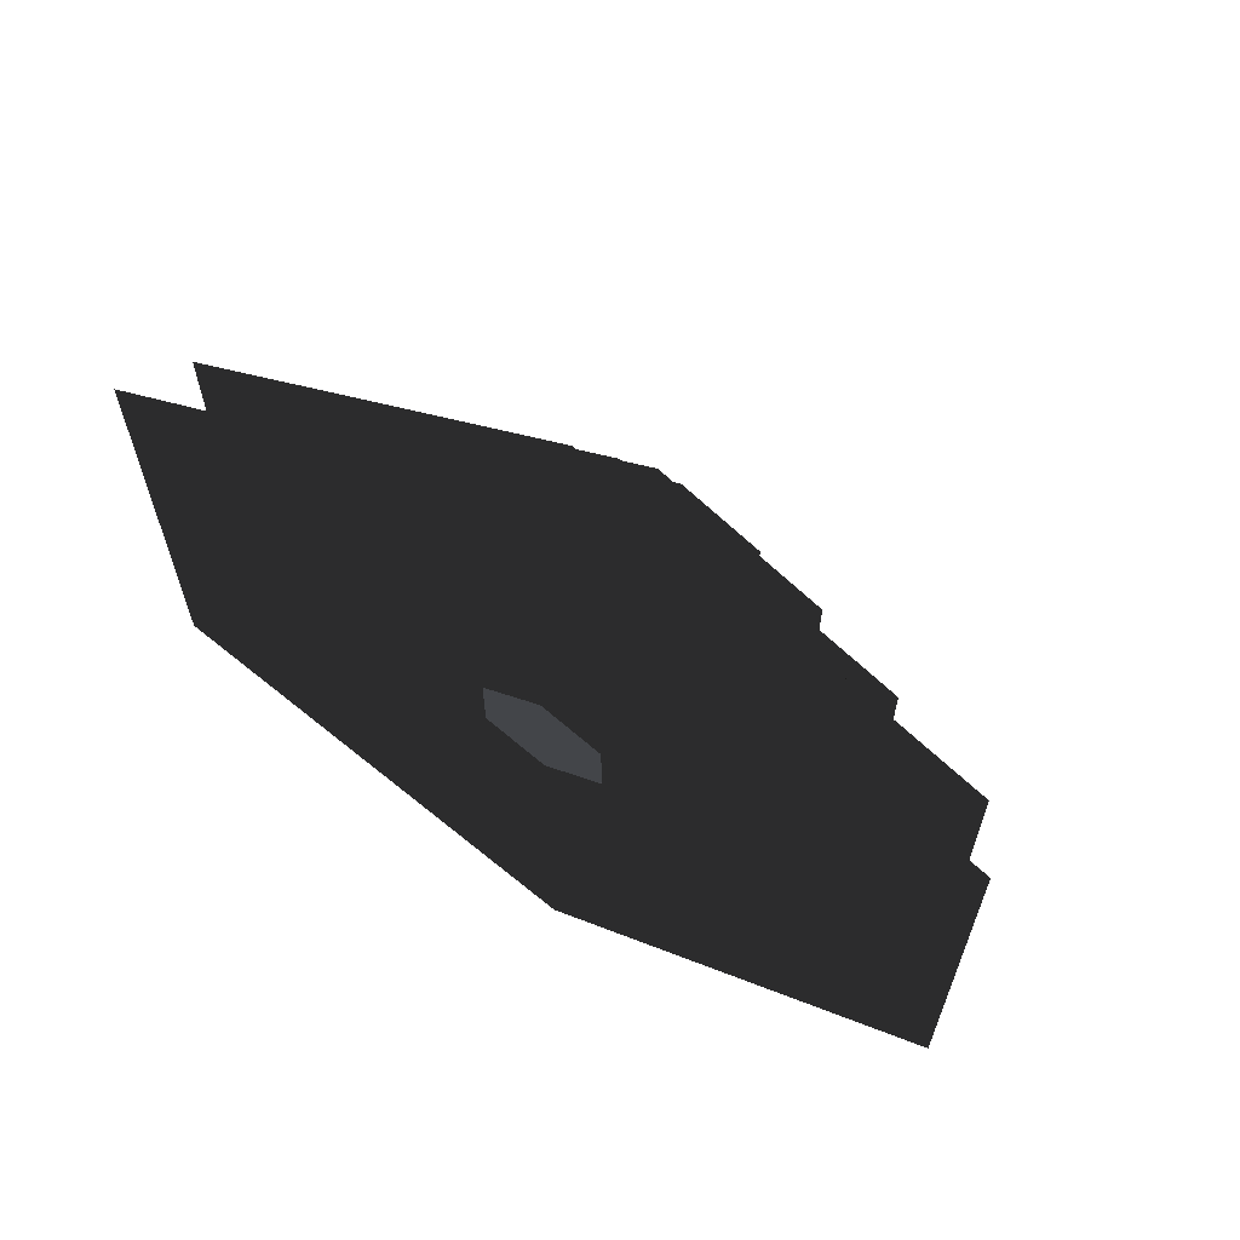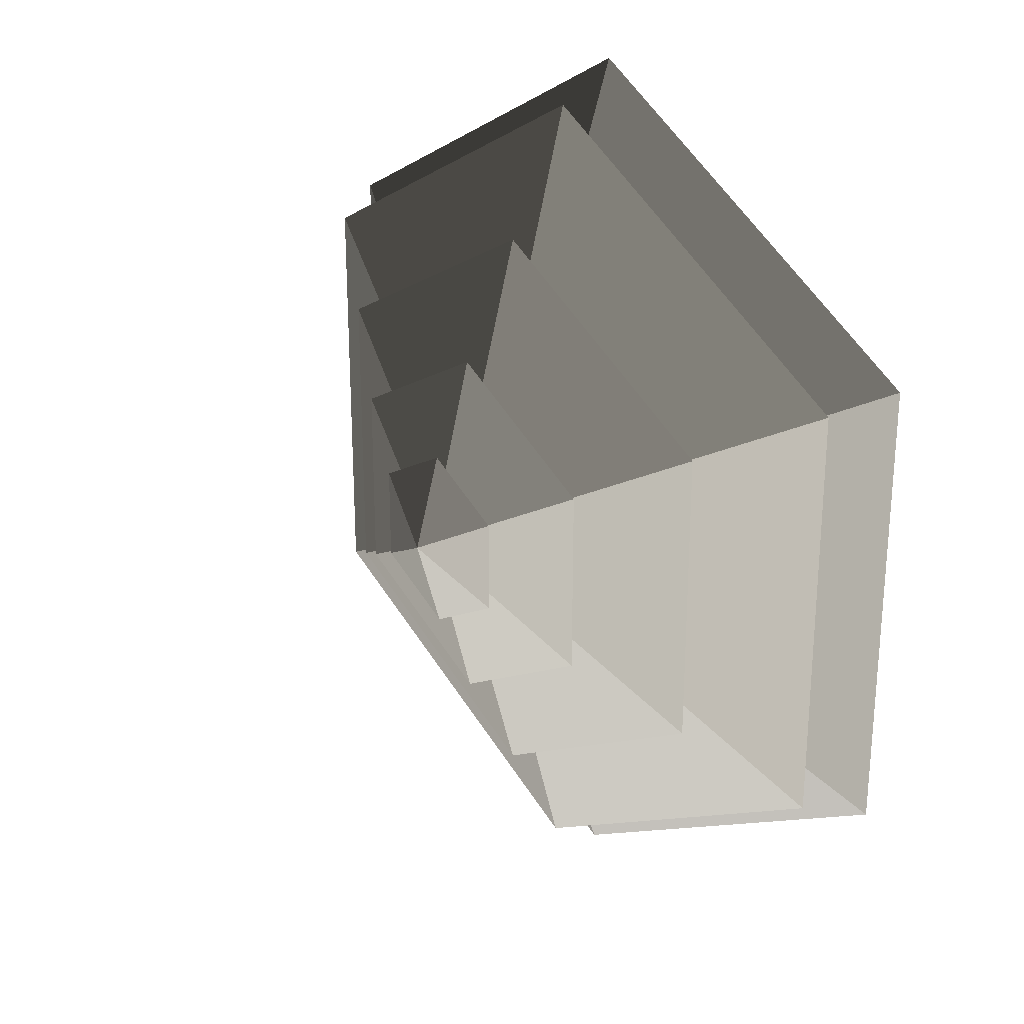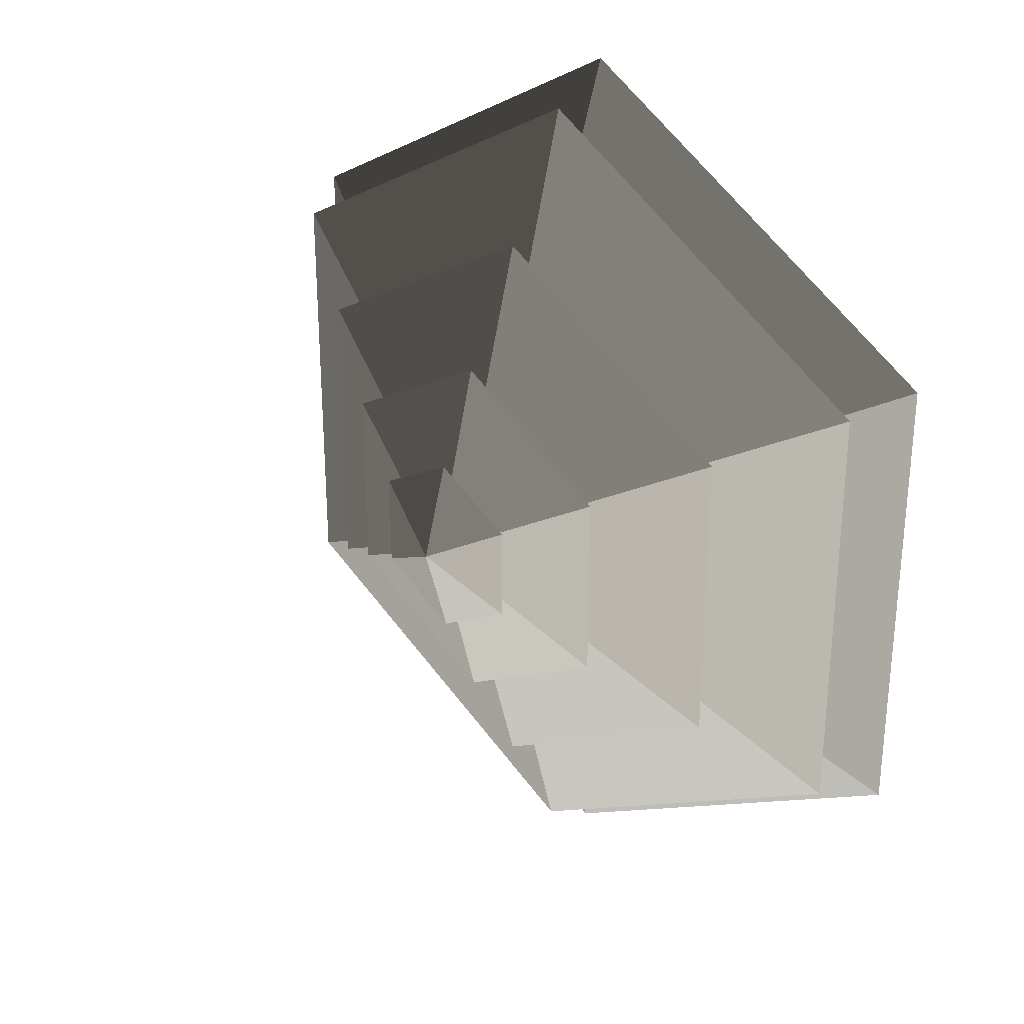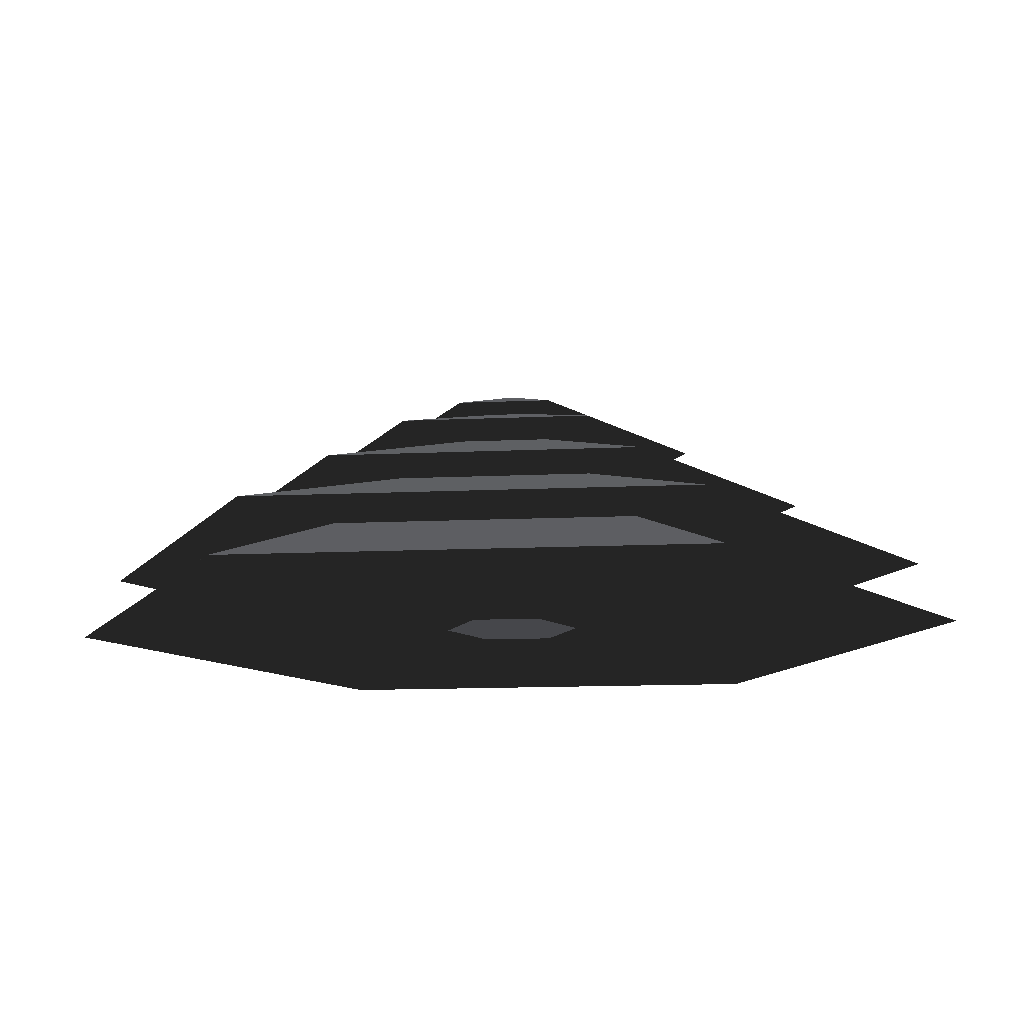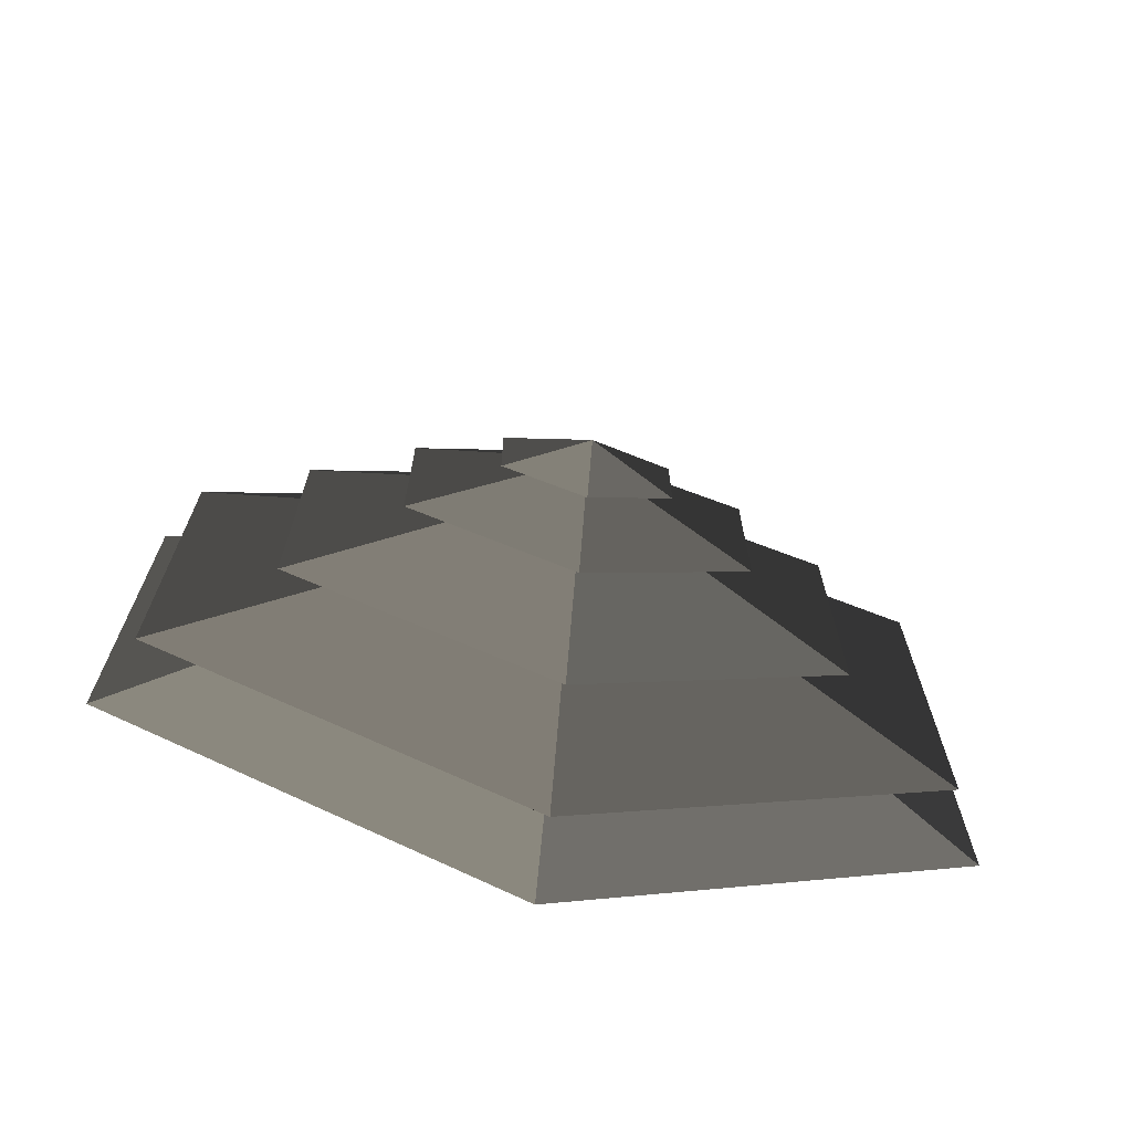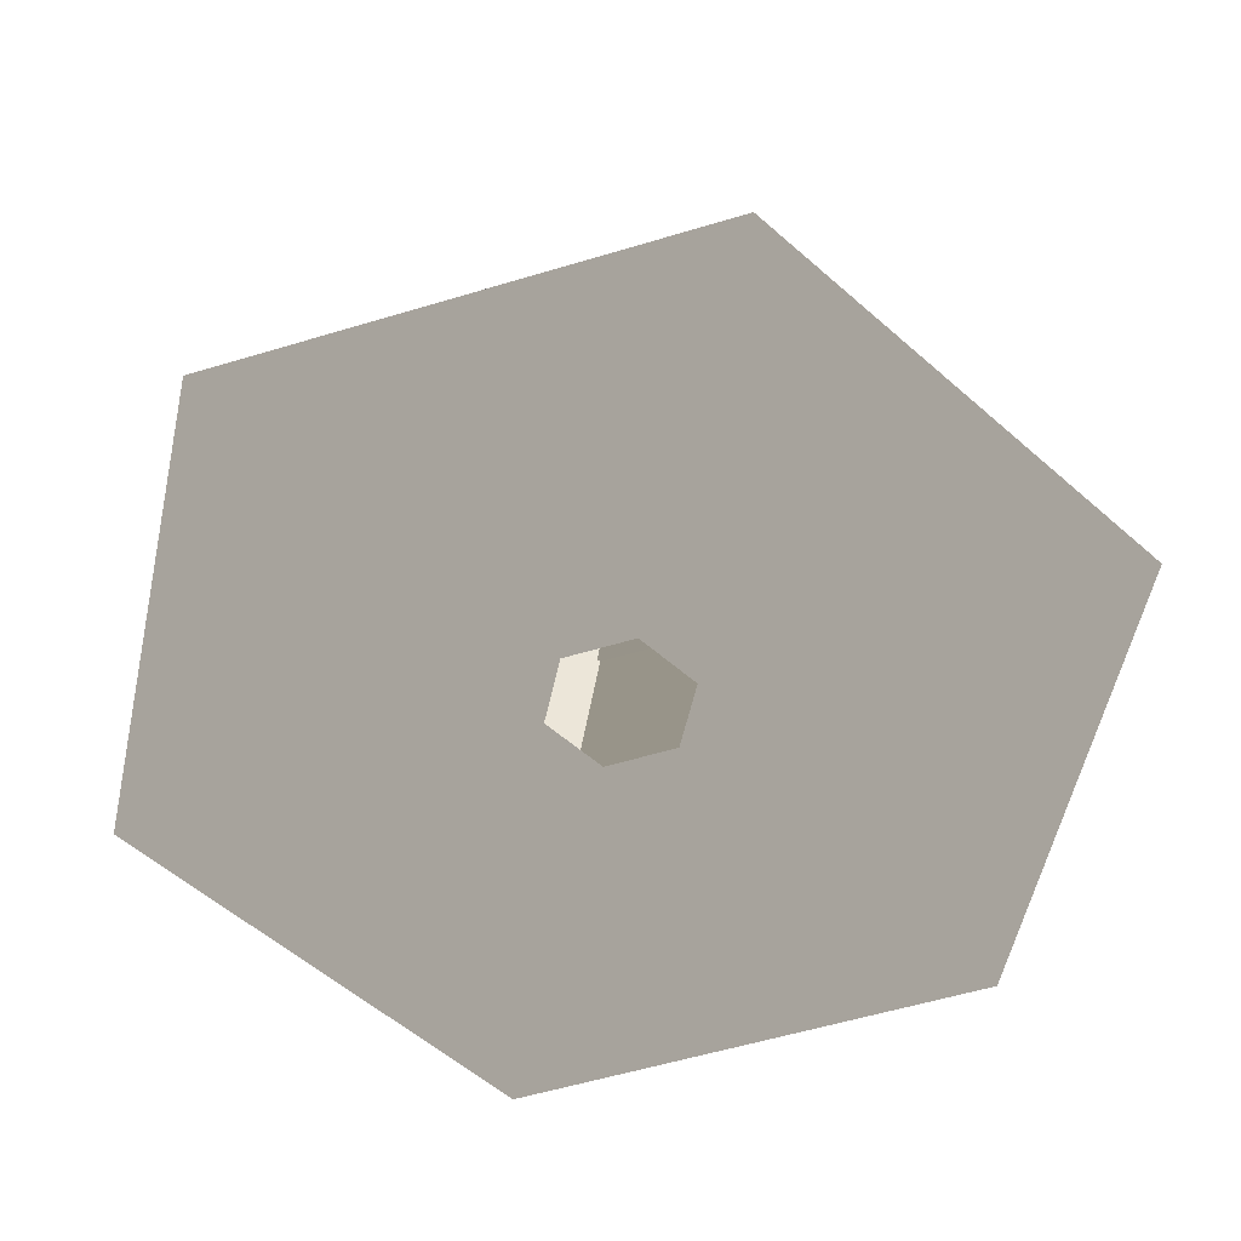
<metadata>
{"format":"obj","ext":"obj","renderer":"f3d","projection":"perspective","resolution":1024,"background":"white","views":[{"elev":65.5,"azim":-148.7,"up":"+Y"},{"elev":26.2,"azim":49.4,"up":"+Y"},{"elev":29.5,"azim":43.5,"up":"+Y"},{"elev":-13.2,"azim":156.1,"up":"+Z"},{"elev":-70.9,"azim":-11.2,"up":"+Y"},{"elev":-56.6,"azim":47.5,"up":"+Z"}]}
</metadata>
<code>
v -10.39 6 3.994
v -70.82 40.89 3.994
v -70.82 -40.89 3.994
v -10.39 -6 3.994
v 7.72e-05 12 3.994
v 5.357e-05 81.78 3.994
v 10.39 6 3.994
v 70.82 40.89 3.994
v -2.112e-05 -81.78 3.994
v -4.475e-05 -12 3.994
v 70.82 -40.89 3.994
v 10.39 -6 3.994
v 5.357e-05 81.78 3.994
v 7.654e-06 51.36 14.77
v -44.48 25.68 14.77
v -70.82 40.89 3.994
v -44.48 25.68 14.77
v -65.28 37.69 14.77
v -65.28 -37.69 14.77
v -44.48 -25.68 14.77
v 7.654e-06 51.36 14.77
v 6.557e-05 75.38 14.77
v 44.48 25.68 14.77
v 65.28 37.69 14.77
v -3.434e-05 -75.38 14.77
v 2.357e-05 -51.36 14.77
v 65.28 -37.69 14.77
v 44.48 -25.68 14.77
v -70.82 -40.89 3.994
v -44.48 -25.68 14.77
v 2.357e-05 -51.36 14.77
v -2.112e-05 -81.78 3.994
v 70.82 -40.89 3.994
v 44.48 -25.68 14.77
v 44.48 25.68 14.77
v 70.82 40.89 3.994
v -70.82 40.89 3.994
v -44.48 25.68 14.77
v -44.48 -25.68 14.77
v -70.82 -40.89 3.994
v -2.112e-05 -81.78 3.994
v 2.357e-05 -51.36 14.77
v 44.48 -25.68 14.77
v 70.82 -40.89 3.994
v 70.82 40.89 3.994
v 44.48 25.68 14.77
v 7.654e-06 51.36 14.77
v 5.357e-05 81.78 3.994
v 6.557e-05 75.38 14.77
v -1.798e-05 33.42 26.26
v -28.94 16.71 26.26
v -65.28 37.69 14.77
v -28.94 16.71 26.26
v -46.13 26.63 26.26
v -46.13 -26.63 26.26
v -28.94 -16.71 26.26
v -1.798e-05 33.42 26.26
v 1.657e-05 53.27 26.26
v 28.94 16.71 26.26
v 46.13 26.63 26.26
v 1.335e-05 -53.27 26.26
v 4.789e-05 -33.42 26.26
v 46.13 -26.63 26.26
v 28.94 -16.71 26.26
v -65.28 -37.69 14.77
v -28.94 -16.71 26.26
v 4.789e-05 -33.42 26.26
v -3.434e-05 -75.38 14.77
v 65.28 -37.69 14.77
v 28.94 -16.71 26.26
v 28.94 16.71 26.26
v 65.28 37.69 14.77
v -65.28 37.69 14.77
v -28.94 16.71 26.26
v -28.94 -16.71 26.26
v -65.28 -37.69 14.77
v -3.434e-05 -75.38 14.77
v 4.789e-05 -33.42 26.26
v 28.94 -16.71 26.26
v 65.28 -37.69 14.77
v 65.28 37.69 14.77
v 28.94 16.71 26.26
v -1.798e-05 33.42 26.26
v 6.557e-05 75.38 14.77
v -46.13 -26.63 26.26
v -13.19 -7.617 36.94
v -1.908e-05 -15.23 36.94
v 1.335e-05 -53.27 26.26
v -1.908e-05 -15.23 36.94
v 3.942e-06 -32.93 36.94
v 28.51 -16.46 36.94
v 13.19 -7.617 36.94
v -13.19 -7.617 36.94
v -28.51 -16.46 36.94
v 28.51 16.46 36.94
v 13.19 7.617 36.94
v 2.476e-05 32.93 36.94
v -2.45e-05 15.24 36.94
v -28.51 16.46 36.94
v -13.19 7.618 36.94
v 46.13 -26.63 26.26
v 13.19 -7.617 36.94
v 13.19 7.617 36.94
v 46.13 26.63 26.26
v -46.13 26.63 26.26
v -13.19 7.618 36.94
v -13.19 -7.617 36.94
v -46.13 -26.63 26.26
v 1.335e-05 -53.27 26.26
v -1.908e-05 -15.23 36.94
v 13.19 -7.617 36.94
v 46.13 -26.63 26.26
v 46.13 26.63 26.26
v 13.19 7.617 36.94
v -2.45e-05 15.24 36.94
v 1.657e-05 53.27 26.26
v 1.657e-05 53.27 26.26
v -2.45e-05 15.24 36.94
v -13.19 7.618 36.94
v -46.13 26.63 26.26
v 28.51 -16.46 36.94
v 5.388 -3.111 44.08
v 5.388 3.111 44.08
v 28.51 16.46 36.94
v 5.388 3.111 44.08
v 14.22 8.211 44.08
v -2.222e-05 16.42 44.08
v -1.116e-05 6.222 44.08
v -14.22 8.211 44.08
v -5.388 3.111 44.08
v 5.388 -3.111 44.08
v 14.22 -8.211 44.08
v -14.22 -8.211 44.08
v -5.388 -3.111 44.08
v -2.218e-05 -16.42 44.08
v 3.905e-05 -6.222 44.08
v -28.51 16.46 36.94
v -5.388 3.111 44.08
v -5.388 -3.111 44.08
v -28.51 -16.46 36.94
v 3.942e-06 -32.93 36.94
v 3.905e-05 -6.222 44.08
v 5.388 -3.111 44.08
v 28.51 -16.46 36.94
v 28.51 16.46 36.94
v 5.388 3.111 44.08
v -1.116e-05 6.222 44.08
v 2.476e-05 32.93 36.94
v 2.476e-05 32.93 36.94
v -1.116e-05 6.222 44.08
v -5.388 3.111 44.08
v -28.51 16.46 36.94
v -28.51 -16.46 36.94
v -5.388 -3.111 44.08
v 3.905e-05 -6.222 44.08
v 3.942e-06 -32.93 36.94
v -14.22 8.211 44.08
v 1.367e-05 -8.004e-07 48.94
v -14.22 -8.211 44.08
v -2.218e-05 -16.42 44.08
v 1.367e-05 -8.004e-07 48.94
v 14.22 -8.211 44.08
v 14.22 8.211 44.08
v 1.367e-05 -8.004e-07 48.94
v -2.222e-05 16.42 44.08
v -2.222e-05 16.42 44.08
v 1.367e-05 -8.004e-07 48.94
v -14.22 8.211 44.08
v -14.22 -8.211 44.08
v 1.367e-05 -8.004e-07 48.94
v -2.218e-05 -16.42 44.08
v 14.22 -8.211 44.08
v 1.367e-05 -8.004e-07 48.94
v 14.22 8.211 44.08
g Cylinder_145_2379_380
f 1 3 2
f 1 4 3
f 5 1 2
f 5 2 6
f 7 5 6
f 7 6 8
f 4 9 3
f 4 10 9
f 10 11 9
f 10 12 11
f 12 8 11
f 12 7 8
f 13 15 14
f 13 16 15
f 17 19 18
f 17 20 19
f 21 17 18
f 21 18 22
f 23 21 22
f 23 22 24
f 20 25 19
f 20 26 25
f 26 27 25
f 26 28 27
f 28 24 27
f 28 23 24
f 29 31 30
f 29 32 31
f 33 35 34
f 33 36 35
f 37 39 38
f 37 40 39
f 41 43 42
f 41 44 43
f 45 47 46
f 45 48 47
f 49 51 50
f 49 52 51
f 53 55 54
f 53 56 55
f 57 53 54
f 57 54 58
f 59 57 58
f 59 58 60
f 56 61 55
f 56 62 61
f 62 63 61
f 62 64 63
f 64 60 63
f 64 59 60
f 65 67 66
f 65 68 67
f 69 71 70
f 69 72 71
f 73 75 74
f 73 76 75
f 77 79 78
f 77 80 79
f 81 83 82
f 81 84 83
f 85 87 86
f 85 88 87
f 89 91 90
f 89 92 91
f 93 89 90
f 93 90 94
f 92 95 91
f 92 96 95
f 96 97 95
f 96 98 97
f 98 99 97
f 98 100 99
f 100 94 99
f 100 93 94
f 101 103 102
f 101 104 103
f 105 107 106
f 105 108 107
f 109 111 110
f 109 112 111
f 113 115 114
f 113 116 115
f 117 119 118
f 117 120 119
f 121 123 122
f 121 124 123
f 125 127 126
f 125 128 127
f 128 129 127
f 128 130 129
f 131 125 126
f 131 126 132
f 130 133 129
f 130 134 133
f 134 135 133
f 134 136 135
f 136 132 135
f 136 131 132
f 137 139 138
f 137 140 139
f 141 143 142
f 141 144 143
f 145 147 146
f 145 148 147
f 149 151 150
f 149 152 151
f 153 155 154
f 153 156 155
f 157 159 158
f 160 162 161
f 163 165 164
f 166 168 167
f 169 171 170
f 172 174 173

</code>
